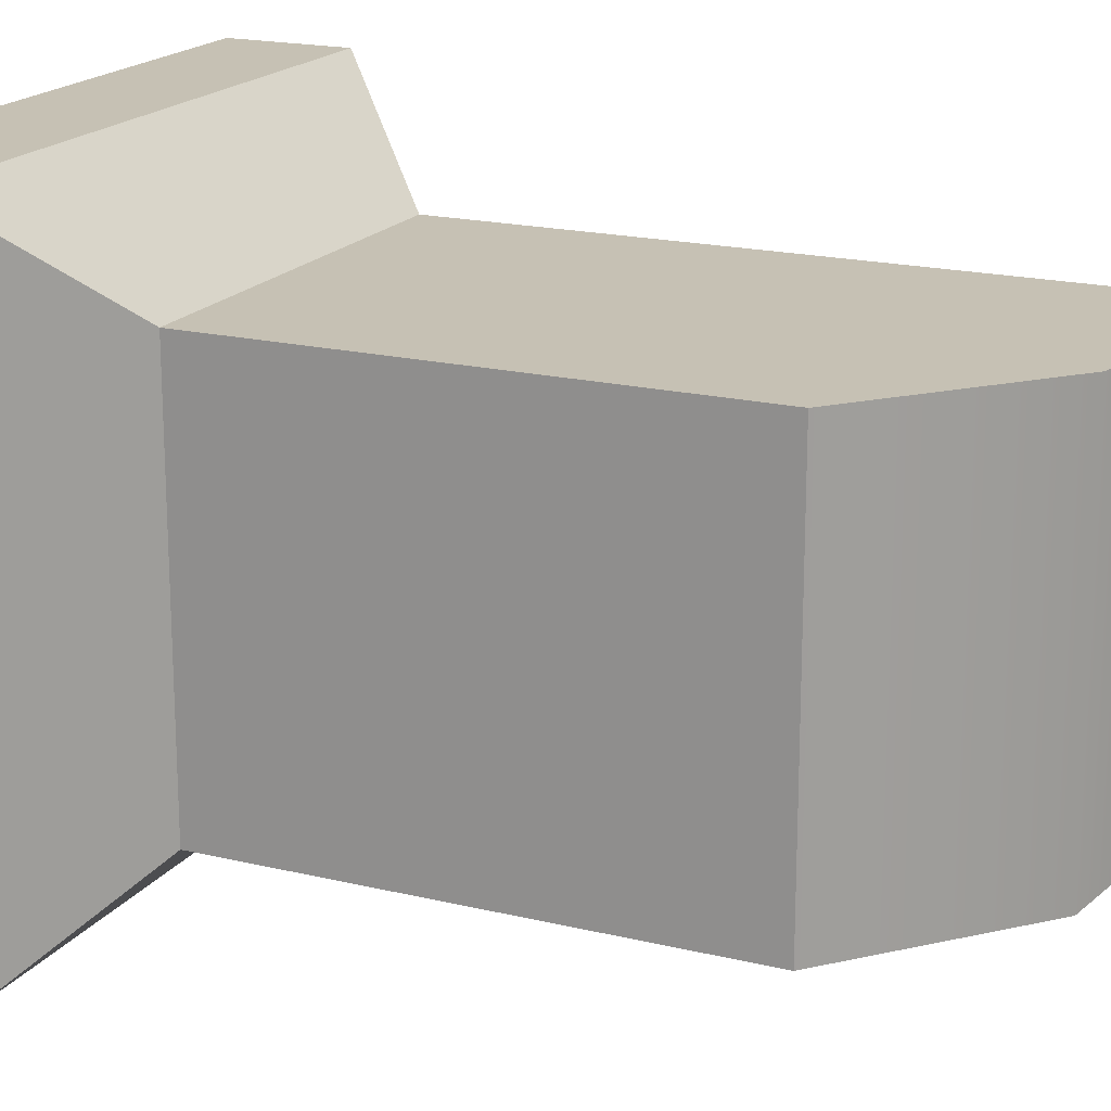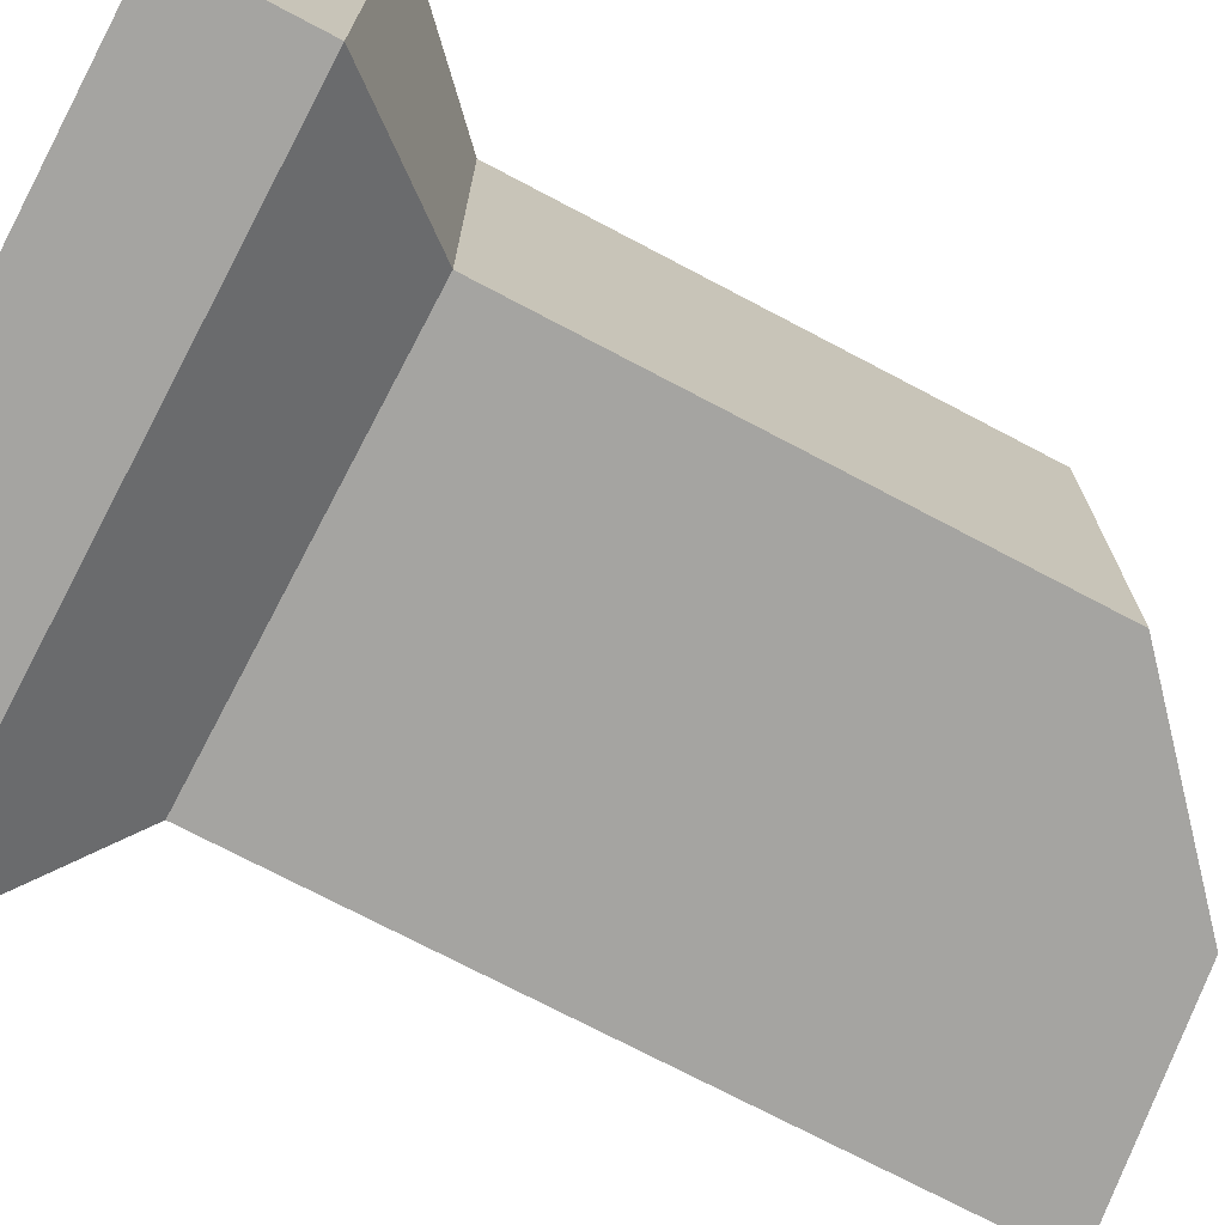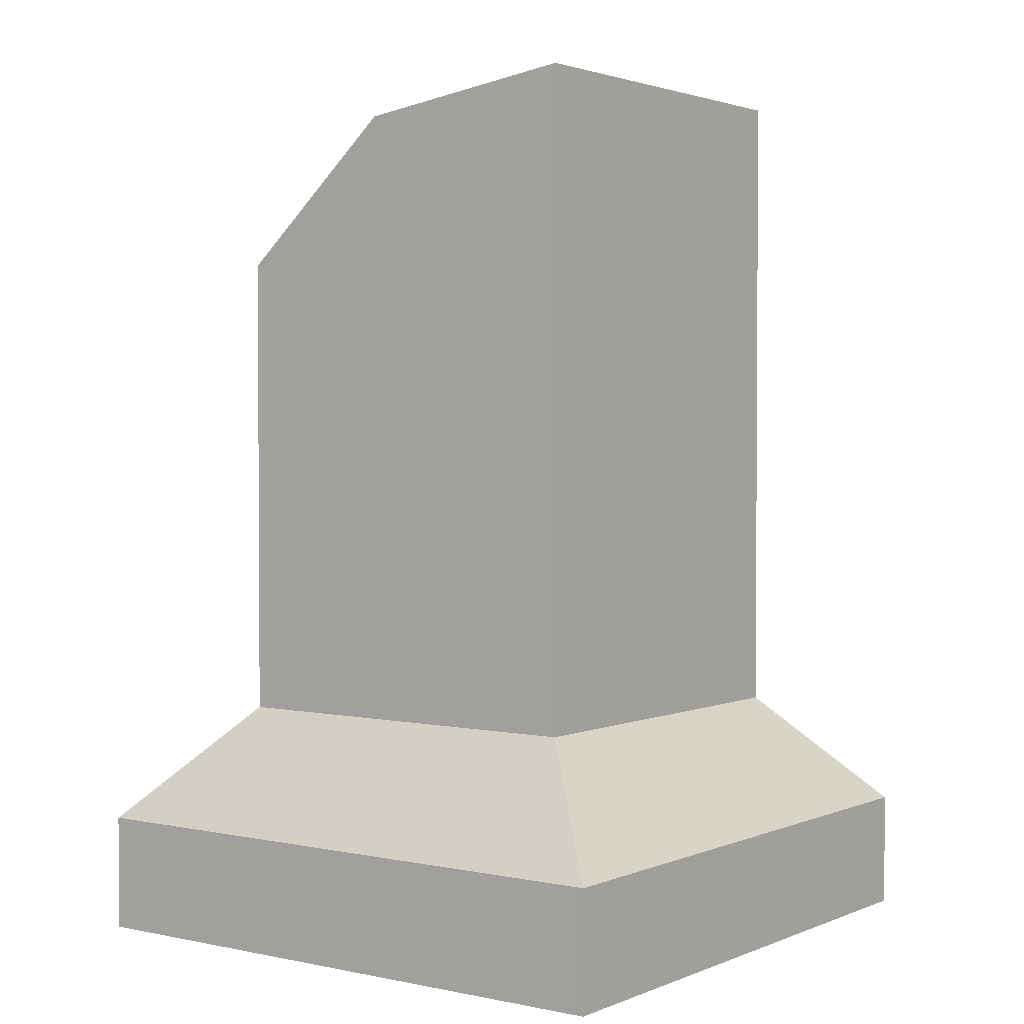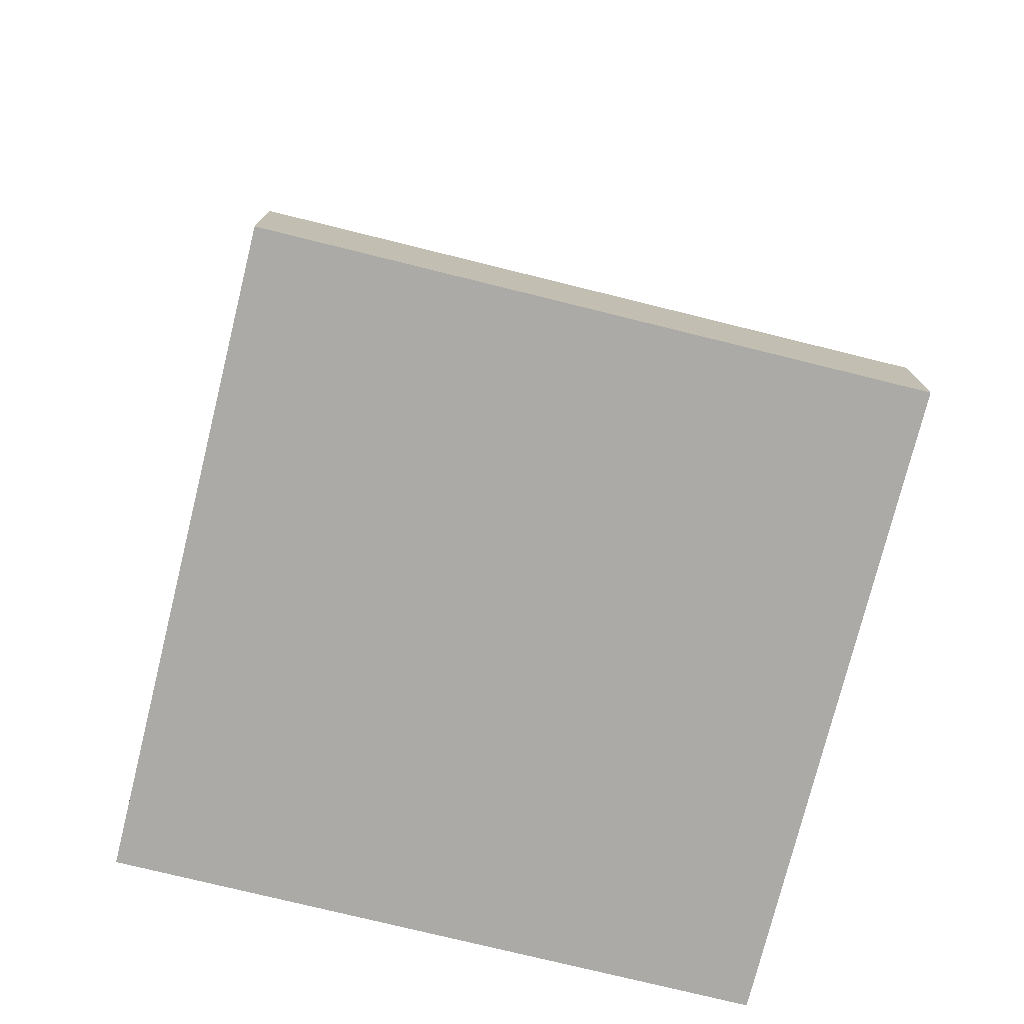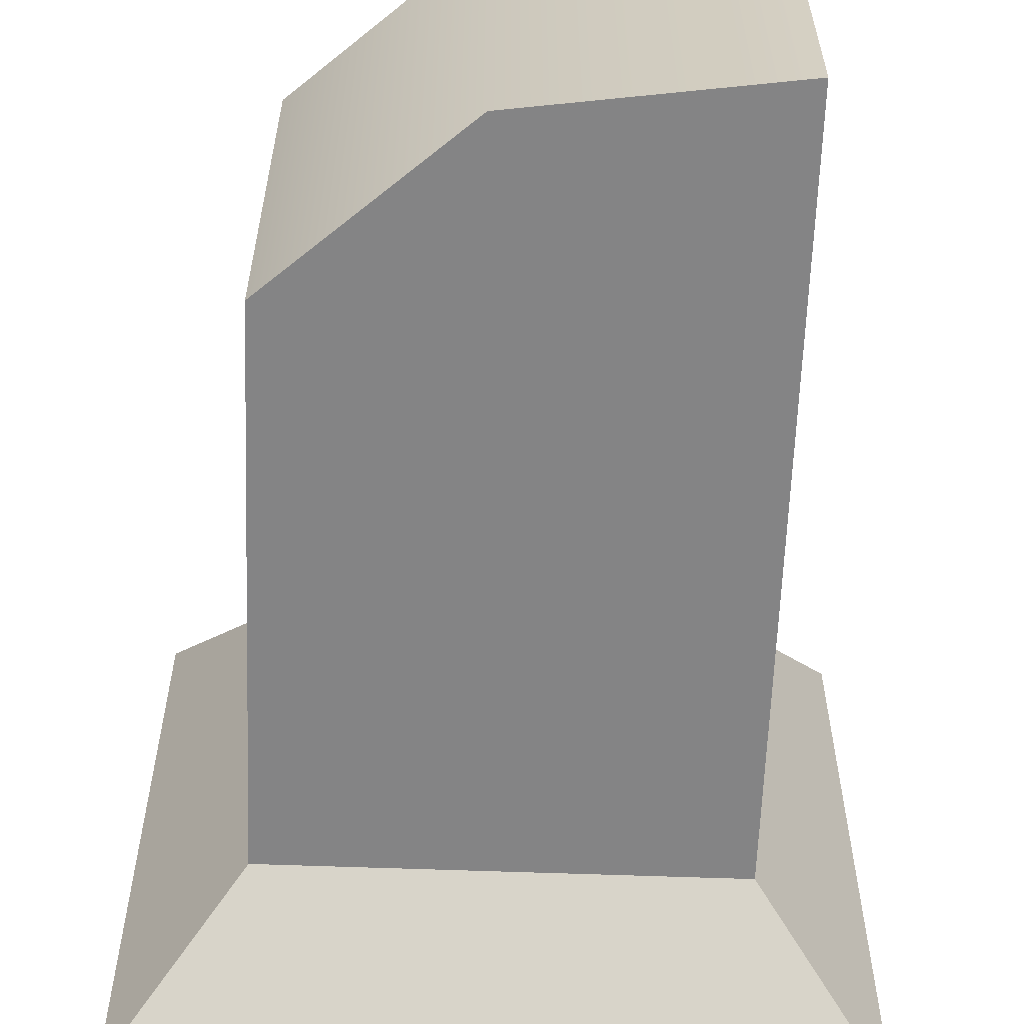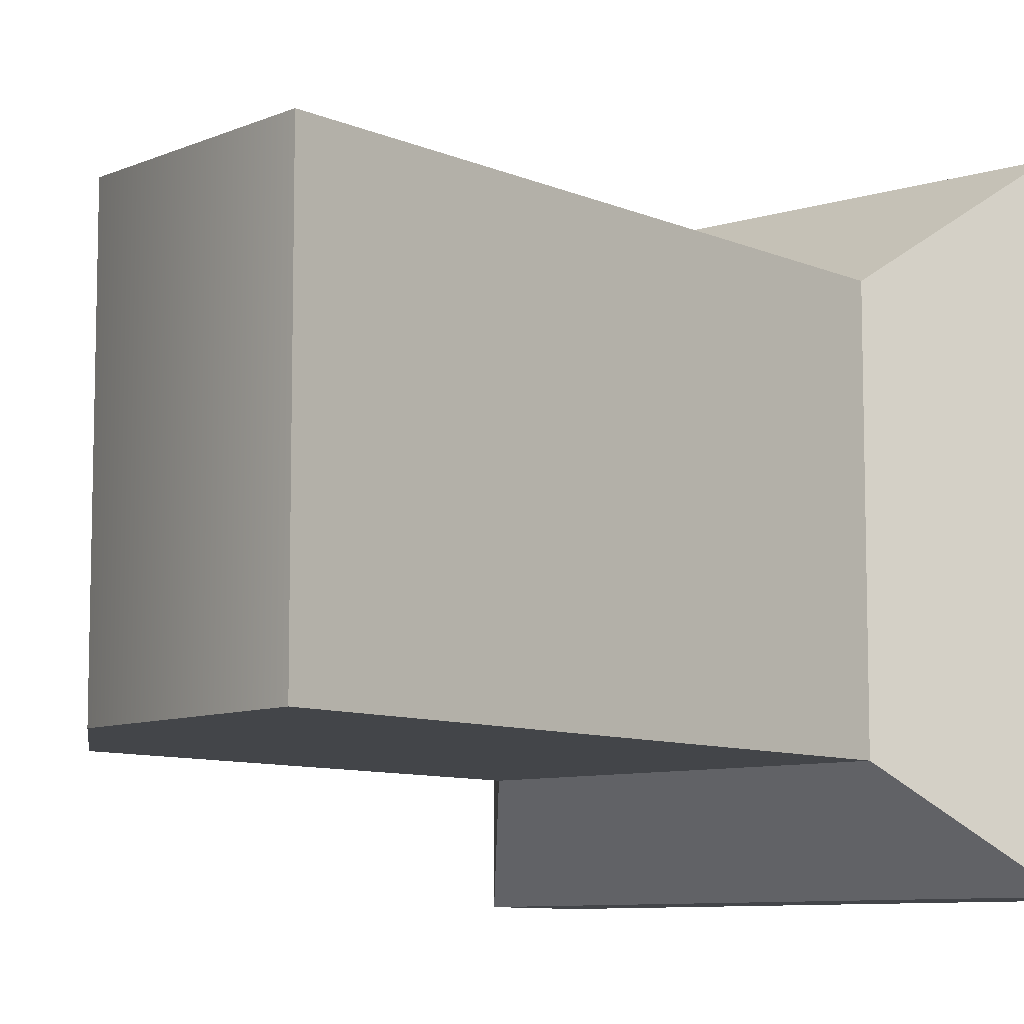
<metadata>
{"format":"obj","ext":"obj","renderer":"f3d","projection":"perspective","resolution":1024,"background":"white","views":[{"elev":18.6,"azim":114.9,"up":"+Z"},{"elev":-73.2,"azim":62.2,"up":"+Z"},{"elev":2.2,"azim":-143.7,"up":"+Y"},{"elev":-75.7,"azim":-13.9,"up":"+Y"},{"elev":-61.5,"azim":177.9,"up":"+Z"},{"elev":-8.7,"azim":-139.3,"up":"+Z"}]}
</metadata>
<code>
g default
v -0.0477 0.8038 -0.1304
v 99.9 0.8038 -0.1304
v -0.0477 0.8037 -100.1
v 99.9 0.8037 -100.1
v 99.9 20.29 -0.1304
v -0.0477 20.29 -0.1304
v -0.0477 20.29 -100.1
v 99.9 20.29 -100.1
v 82.22 39.55 -17.81
v 17.63 39.55 -17.81
v 82.22 118.2 -17.81
v 17.63 147.6 -17.81
v 17.63 39.55 -82.4
v 17.63 147.6 -82.4
v 82.22 118.2 -82.4
v 82.22 39.55 -82.4
v 55.17 142.3 -17.81
v 55.17 39.55 -17.81
v 58.04 20.29 -0.1304
v 58.04 0.8038 -0.1304
v 58.04 0.8037 -100.1
v 58.04 20.29 -100.1
v 55.17 39.55 -82.4
v 55.17 142.3 -82.4
g Pillar_broken:pCube1
f 20 2 5 19
f 22 8 4 21
f 21 4 2 20
f 2 4 8 5
f 3 1 6 7
f 18 9 11 17
f 13 10 12 14
f 24 15 16 23
f 9 16 15 11
f 19 5 9 18
f 7 6 10 13
f 8 22 23 16
f 5 8 16 9
f 24 17 11 15
f 10 18 17 12
f 6 19 18 10
f 1 20 19 6
f 3 21 20 1
f 7 22 21 3
f 23 22 7 13
f 14 24 23 13
f 14 12 17 24

</code>
